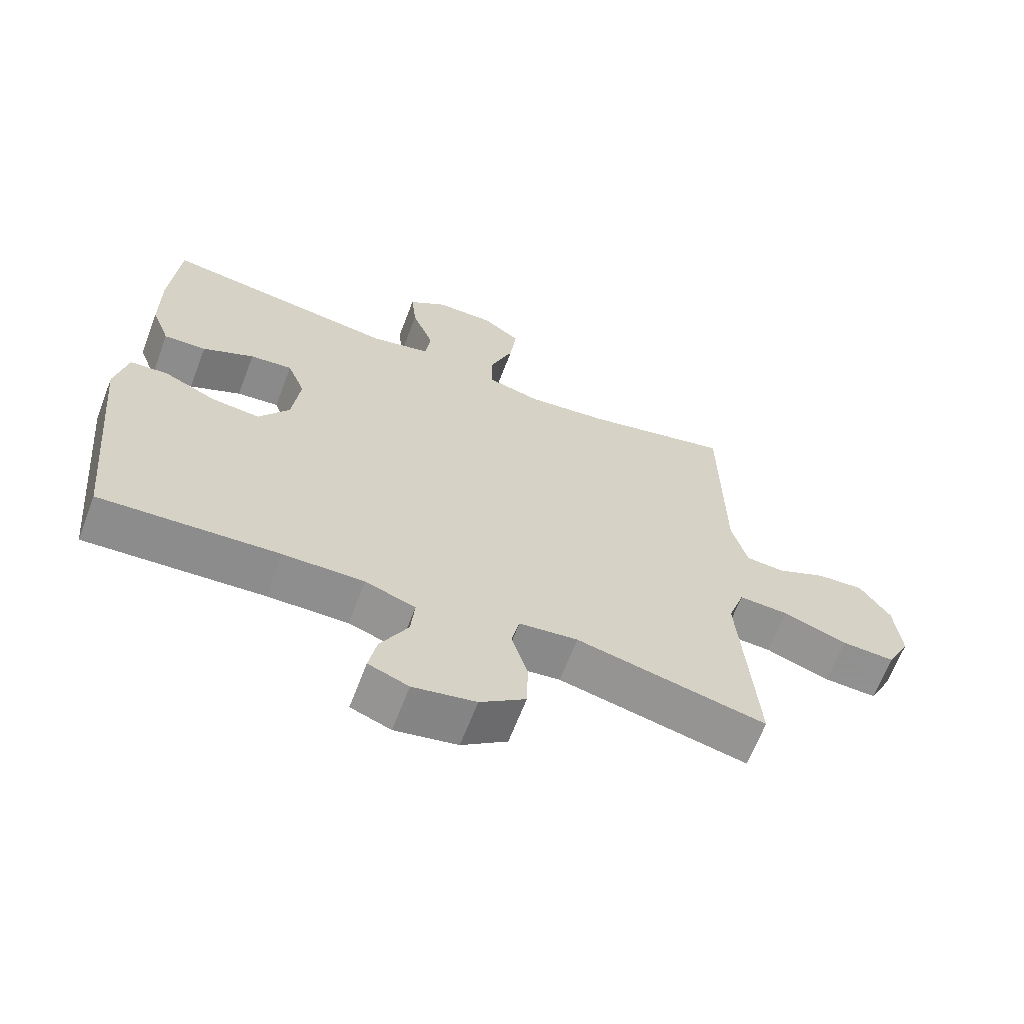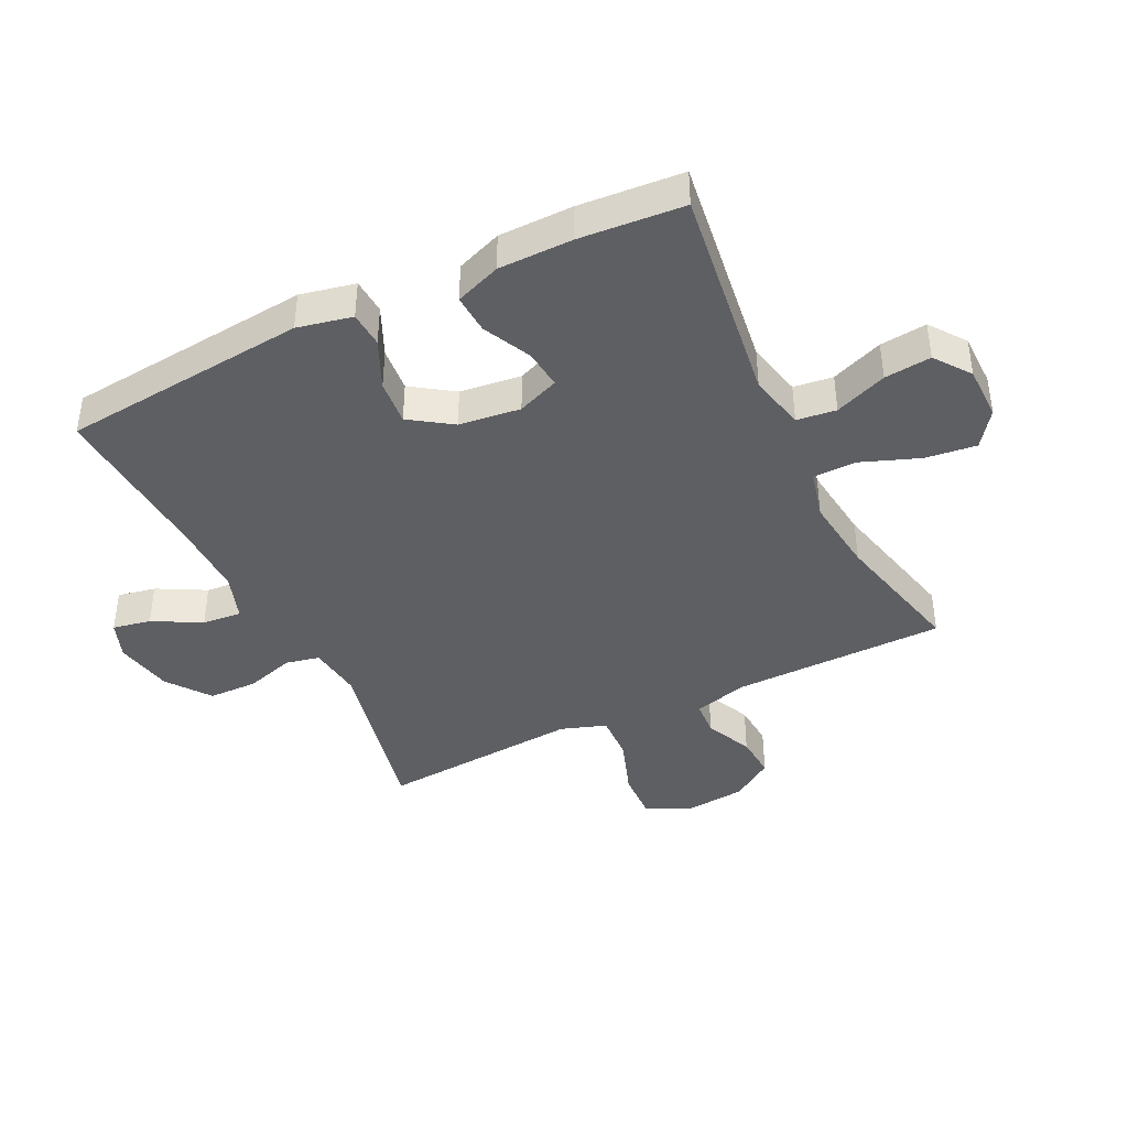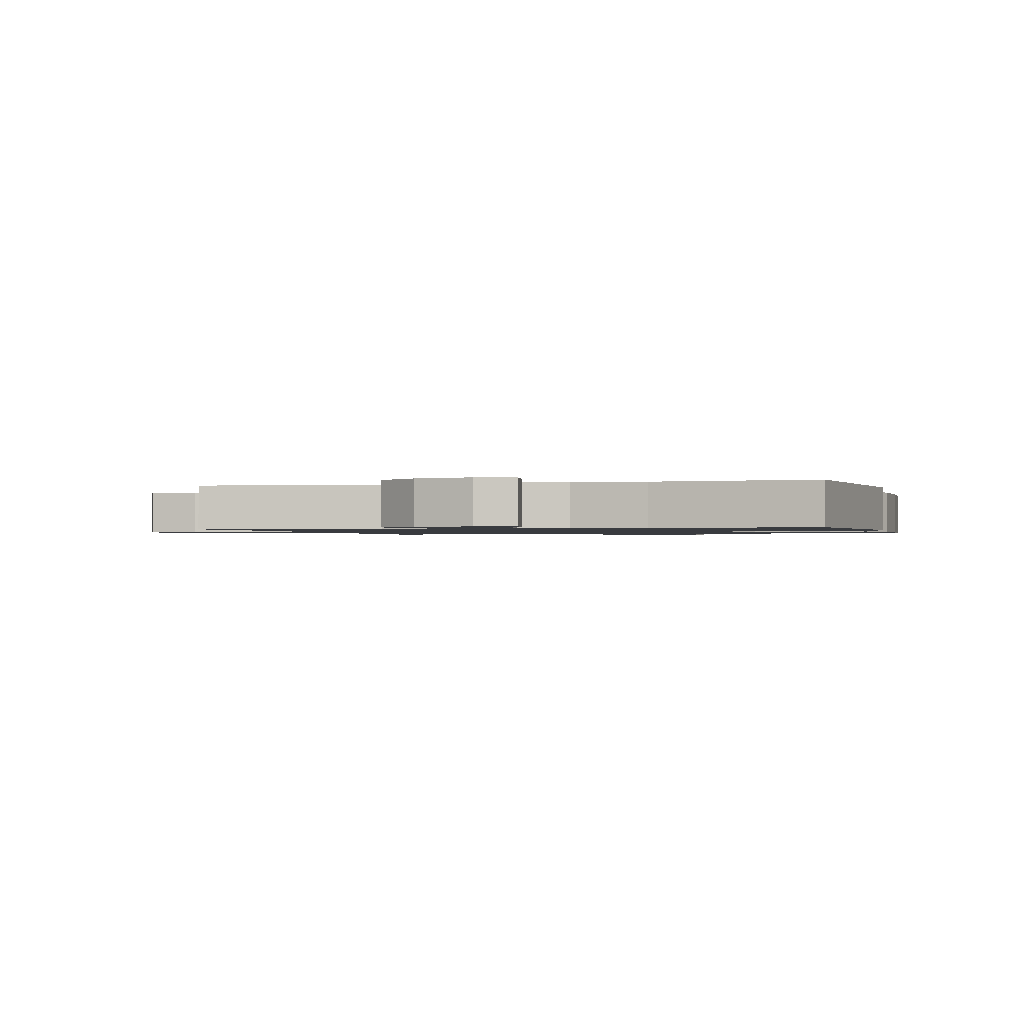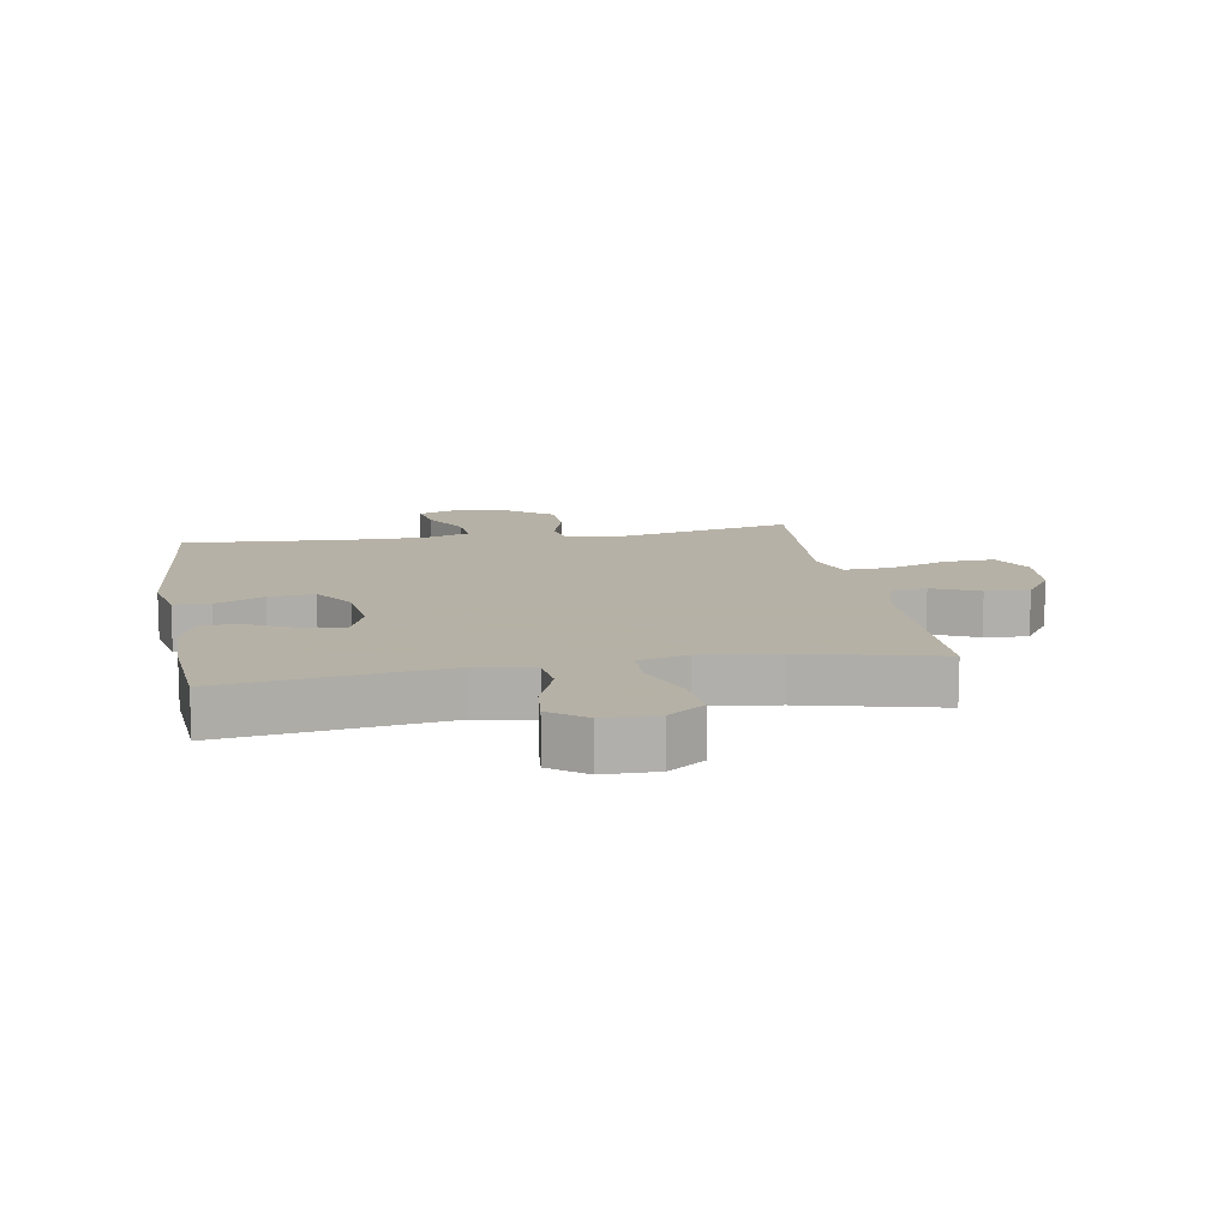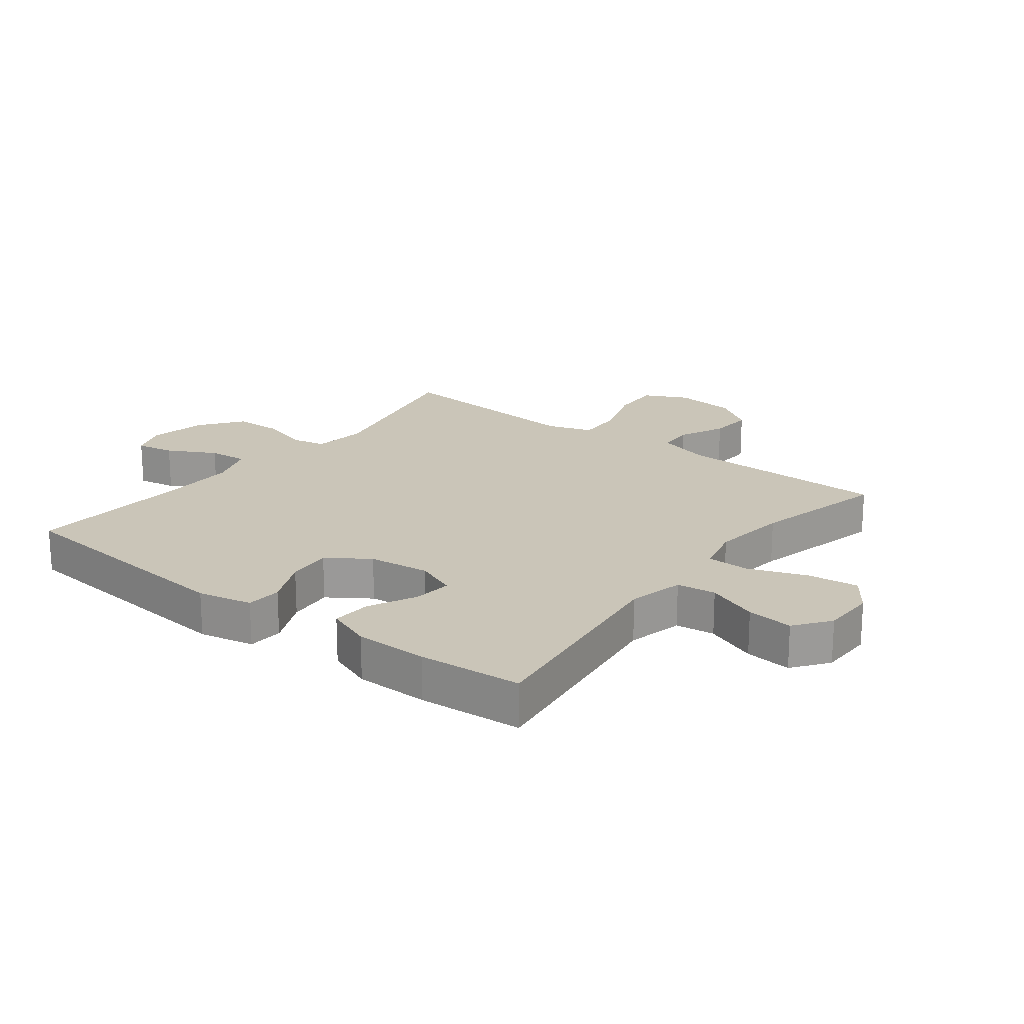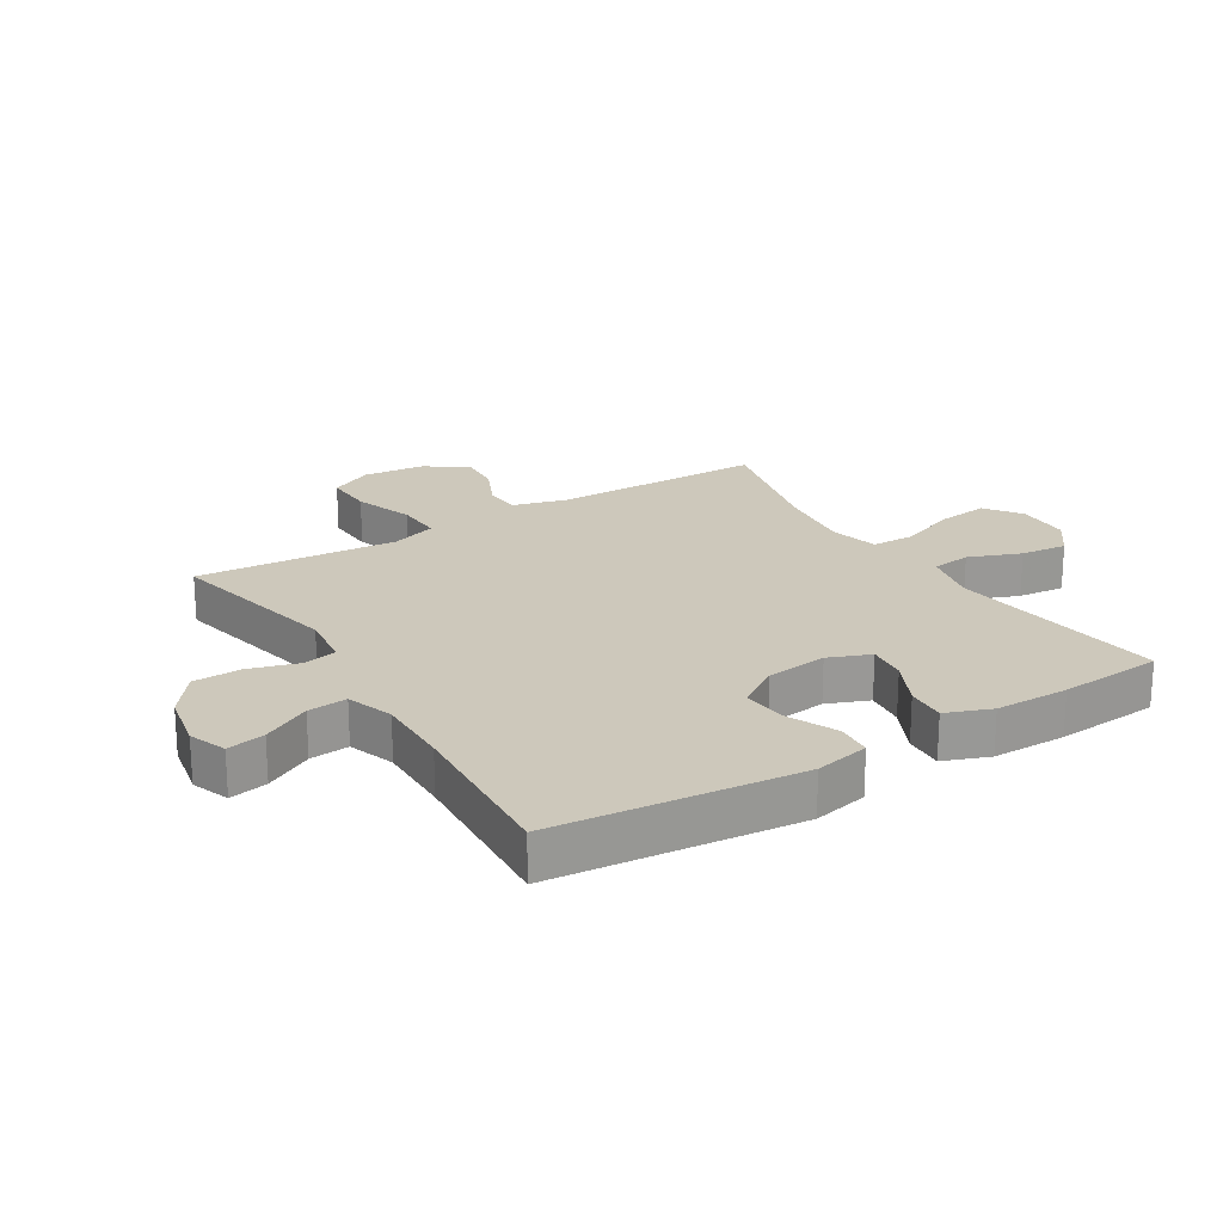
<metadata>
{"format":"obj","ext":"obj","renderer":"f3d","projection":"perspective","resolution":1024,"background":"white","views":[{"elev":-65.3,"azim":-20.9,"up":"+Z"},{"elev":-41.2,"azim":-64.0,"up":"+Y"},{"elev":-1.1,"azim":-163.8,"up":"+Y"},{"elev":12.1,"azim":-9.8,"up":"+Y"},{"elev":20.3,"azim":-52.3,"up":"+Y"},{"elev":21.8,"azim":-121.7,"up":"+Y"}]}
</metadata>
<code>
v -0.5 0.07 -0.5
v -0.539 0.07 -0.1
v -0.52 0.07 -0.011
v -0.462 0.07 -0.007
v -0.383 0.07 -0.043
v -0.309 0.07 -0.05
v -0.263 0.07 0.018
v -0.251 0.07 0.118
v -0.278 0.07 0.186
v -0.342 0.07 0.179
v -0.42 0.07 0.141
v -0.484 0.07 0.137
v -0.512 0.07 0.211
v -0.513 0.07 0.331
v -0.5 0.07 0.5
v -0.143 0.07 0.452
v -0.052 0.07 0.473
v -0.044 0.07 0.537
v -0.077 0.07 0.622
v -0.085 0.07 0.698
v -0.027 0.07 0.741
v 0.061 0.07 0.742
v 0.119 0.07 0.7
v 0.109 0.07 0.617
v 0.073 0.07 0.522
v 0.074 0.07 0.452
v 0.154 0.07 0.432
v 0.279 0.07 0.447
v 0.5 0.07 0.5
v 0.504 0.07 0.153
v 0.528 0.07 0.065
v 0.586 0.07 0.061
v 0.662 0.07 0.096
v 0.733 0.07 0.101
v 0.779 0.07 0.033
v 0.789 0.07 -0.068
v 0.754 0.07 -0.138
v 0.673 0.07 -0.135
v 0.576 0.07 -0.101
v 0.5 0.07 -0.098
v 0.475 0.07 -0.172
v 0.484 0.07 -0.289
v 0.5 0.07 -0.5
v 0.212 0.07 -0.437
v 0.123 0.07 -0.448
v 0.111 0.07 -0.503
v 0.135 0.07 -0.583
v 0.133 0.07 -0.662
v 0.064 0.07 -0.714
v -0.031 0.07 -0.733
v -0.092 0.07 -0.71
v -0.08 0.07 -0.648
v -0.038 0.07 -0.57
v -0.032 0.07 -0.506
v -0.108 0.07 -0.48
v -0.23 0.07 -0.482
v -0.5 0 -0.5
v -0.539 0 -0.1
v -0.52 0 -0.011
v -0.462 0 -0.007
v -0.383 0 -0.043
v -0.309 0 -0.05
v -0.263 0 0.018
v -0.251 0 0.118
v -0.278 0 0.186
v -0.342 0 0.179
v -0.42 0 0.141
v -0.484 0 0.137
v -0.512 0 0.211
v -0.513 0 0.331
v -0.5 0 0.5
v -0.143 0 0.452
v -0.052 0 0.473
v -0.044 0 0.537
v -0.077 0 0.622
v -0.085 0 0.698
v -0.027 0 0.741
v 0.061 0 0.742
v 0.119 0 0.7
v 0.109 0 0.617
v 0.073 0 0.522
v 0.074 0 0.452
v 0.154 0 0.432
v 0.279 0 0.447
v 0.5 0 0.5
v 0.504 0 0.153
v 0.528 0 0.065
v 0.586 0 0.061
v 0.662 0 0.096
v 0.733 0 0.101
v 0.779 0 0.033
v 0.789 0 -0.068
v 0.754 0 -0.138
v 0.673 0 -0.135
v 0.576 0 -0.101
v 0.5 0 -0.098
v 0.475 0 -0.172
v 0.484 0 -0.289
v 0.5 0 -0.5
v 0.212 0 -0.437
v 0.123 0 -0.448
v 0.111 0 -0.503
v 0.135 0 -0.583
v 0.133 0 -0.662
v 0.064 0 -0.714
v -0.031 0 -0.733
v -0.092 0 -0.71
v -0.08 0 -0.648
v -0.038 0 -0.57
v -0.032 0 -0.506
v -0.108 0 -0.48
v -0.23 0 -0.482
f 51 52 53
f 50 51 53
f 49 50 53
f 48 49 53
f 47 48 53
f 46 47 53
f 45 46 53 54
f 41 42 43 44
f 40 41 44 45
f 37 38 39
f 36 37 39
f 35 36 39
f 34 35 39
f 33 34 39
f 32 33 39
f 31 32 39 40
f 45 54 55
f 40 45 55
f 31 40 55
f 30 31 55
f 23 24 25
f 22 23 25
f 21 22 25
f 20 21 25
f 19 20 25
f 18 19 25
f 17 18 25 26
f 16 17 26 27
f 14 15 16
f 13 14 16
f 12 13 16
f 11 12 16
f 10 11 16
f 9 10 16 27
f 3 4 5
f 2 3 5
f 1 2 5
f 56 1 5
f 56 5 6
f 56 6 7
f 55 56 7
f 30 55 7
f 29 30 7
f 28 29 7
f 8 9 27 28
f 7 8 28
f 109 108 107
f 109 107 106
f 109 106 105
f 109 105 104
f 109 104 103
f 109 103 102
f 110 109 102 101
f 100 99 98 97
f 101 100 97 96
f 95 94 93
f 95 93 92
f 95 92 91
f 95 91 90
f 95 90 89
f 95 89 88
f 96 95 88 87
f 111 110 101
f 111 101 96
f 111 96 87
f 111 87 86
f 81 80 79
f 81 79 78
f 81 78 77
f 81 77 76
f 81 76 75
f 81 75 74
f 82 81 74 73
f 83 82 73 72
f 72 71 70
f 72 70 69
f 72 69 68
f 72 68 67
f 72 67 66
f 83 72 66 65
f 61 60 59
f 61 59 58
f 61 58 57
f 61 57 112
f 62 61 112
f 63 62 112
f 63 112 111
f 63 111 86
f 63 86 85
f 63 85 84
f 84 83 65 64
f 84 64 63
f 1 57 58 2
f 2 58 59 3
f 3 59 60 4
f 4 60 61 5
f 5 61 62 6
f 6 62 63 7
f 7 63 64 8
f 8 64 65 9
f 9 65 66 10
f 10 66 67 11
f 11 67 68 12
f 12 68 69 13
f 13 69 70 14
f 14 70 71 15
f 15 71 72 16
f 16 72 73 17
f 17 73 74 18
f 18 74 75 19
f 19 75 76 20
f 20 76 77 21
f 21 77 78 22
f 22 78 79 23
f 23 79 80 24
f 24 80 81 25
f 25 81 82 26
f 26 82 83 27
f 27 83 84 28
f 28 84 85 29
f 29 85 86 30
f 30 86 87 31
f 31 87 88 32
f 32 88 89 33
f 33 89 90 34
f 34 90 91 35
f 35 91 92 36
f 36 92 93 37
f 37 93 94 38
f 38 94 95 39
f 39 95 96 40
f 40 96 97 41
f 41 97 98 42
f 42 98 99 43
f 43 99 100 44
f 44 100 101 45
f 45 101 102 46
f 46 102 103 47
f 47 103 104 48
f 48 104 105 49
f 49 105 106 50
f 50 106 107 51
f 51 107 108 52
f 52 108 109 53
f 53 109 110 54
f 54 110 111 55
f 55 111 112 56
f 56 112 57 1

</code>
